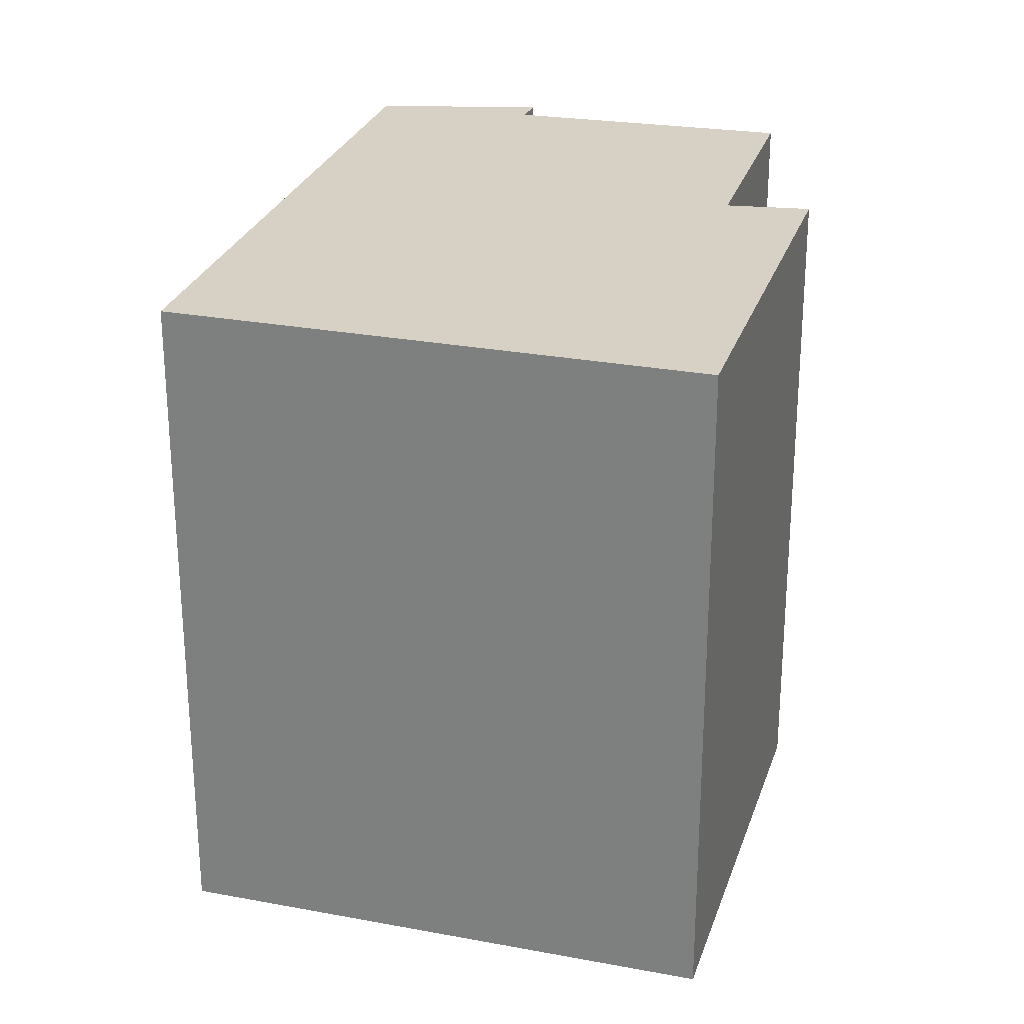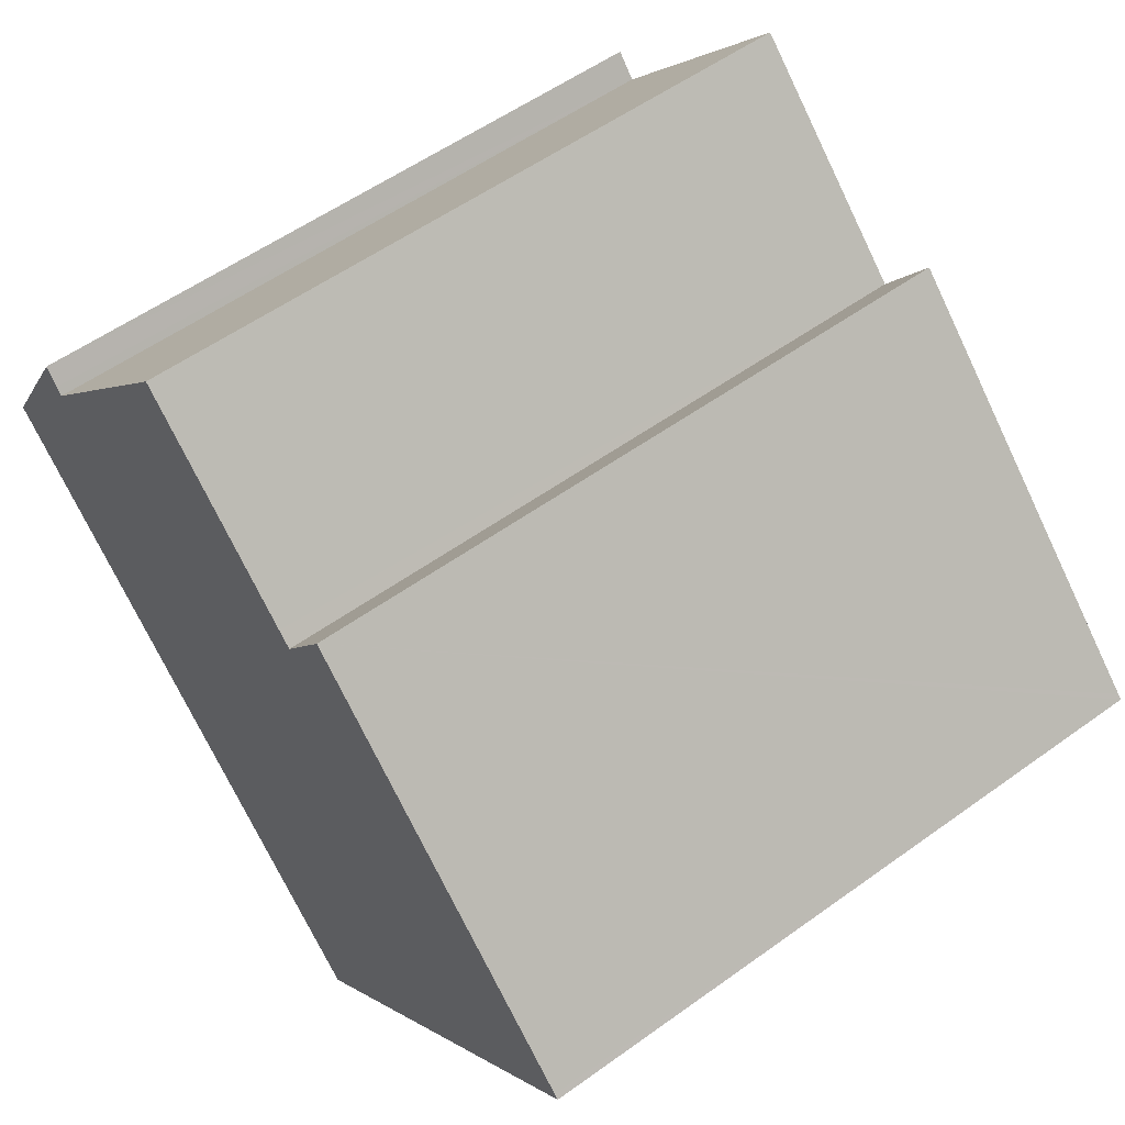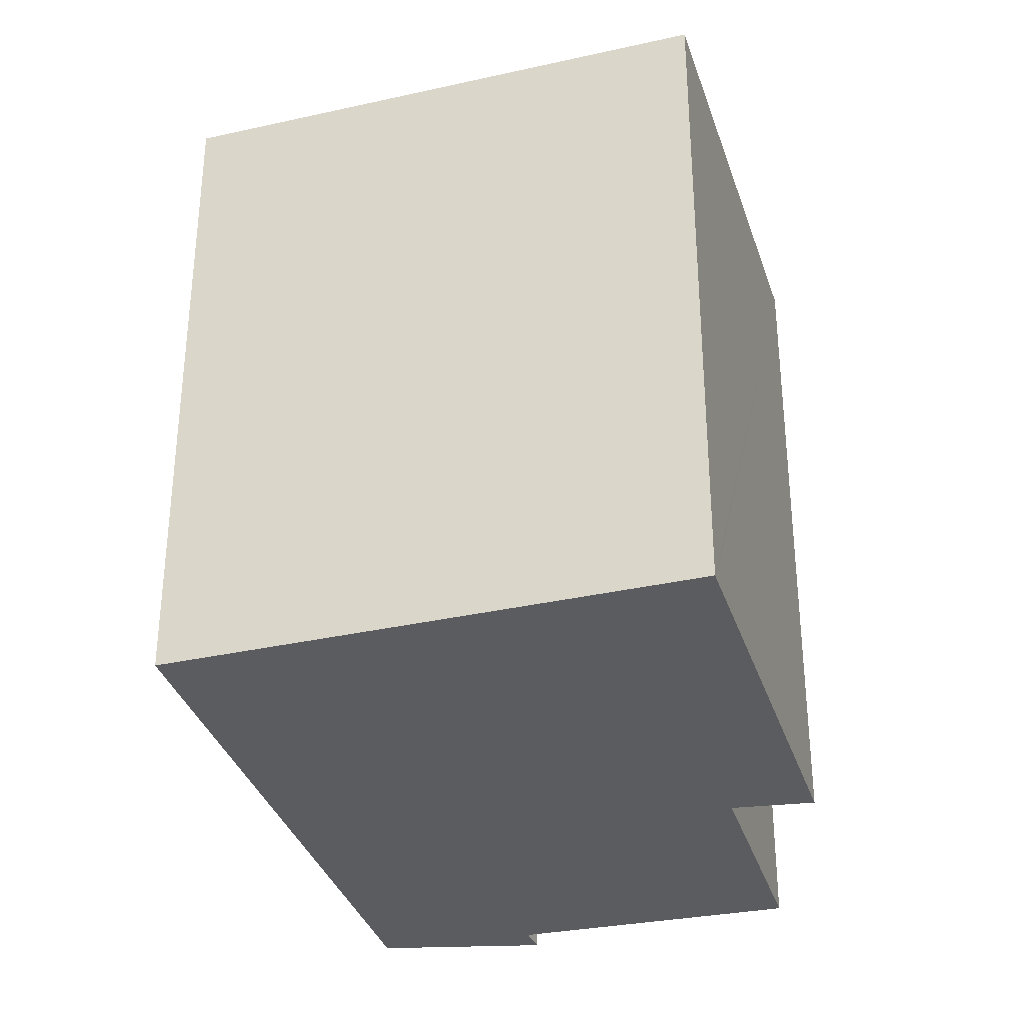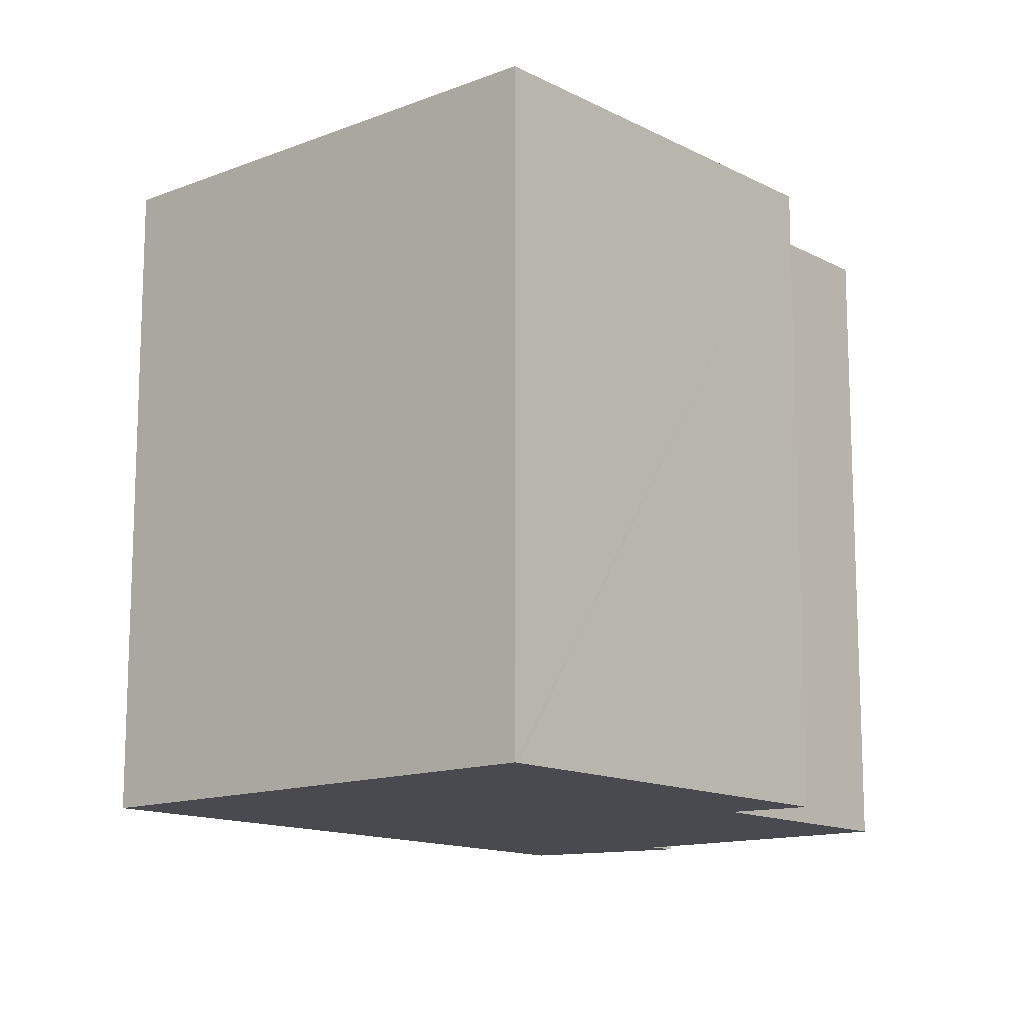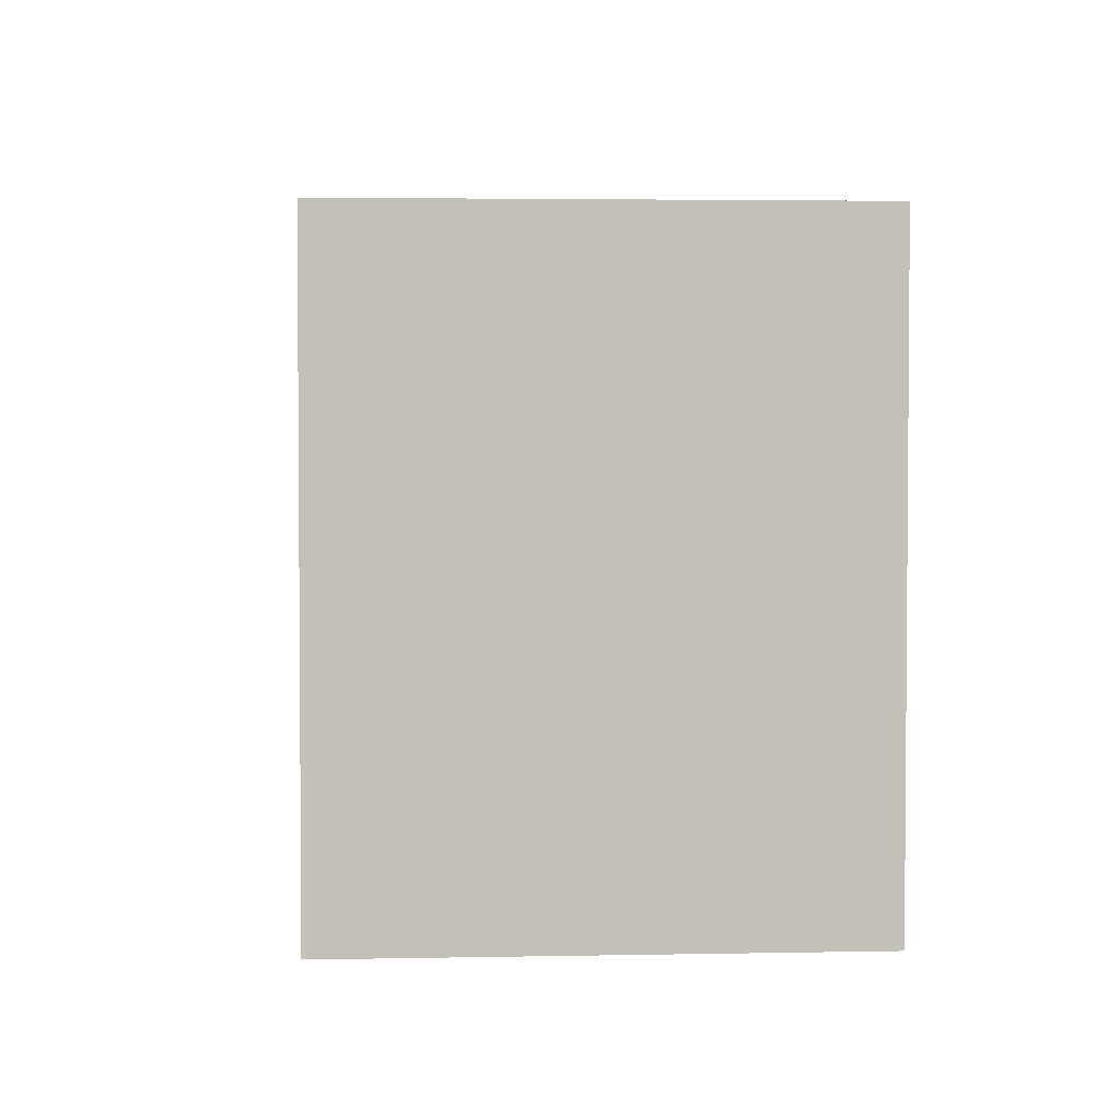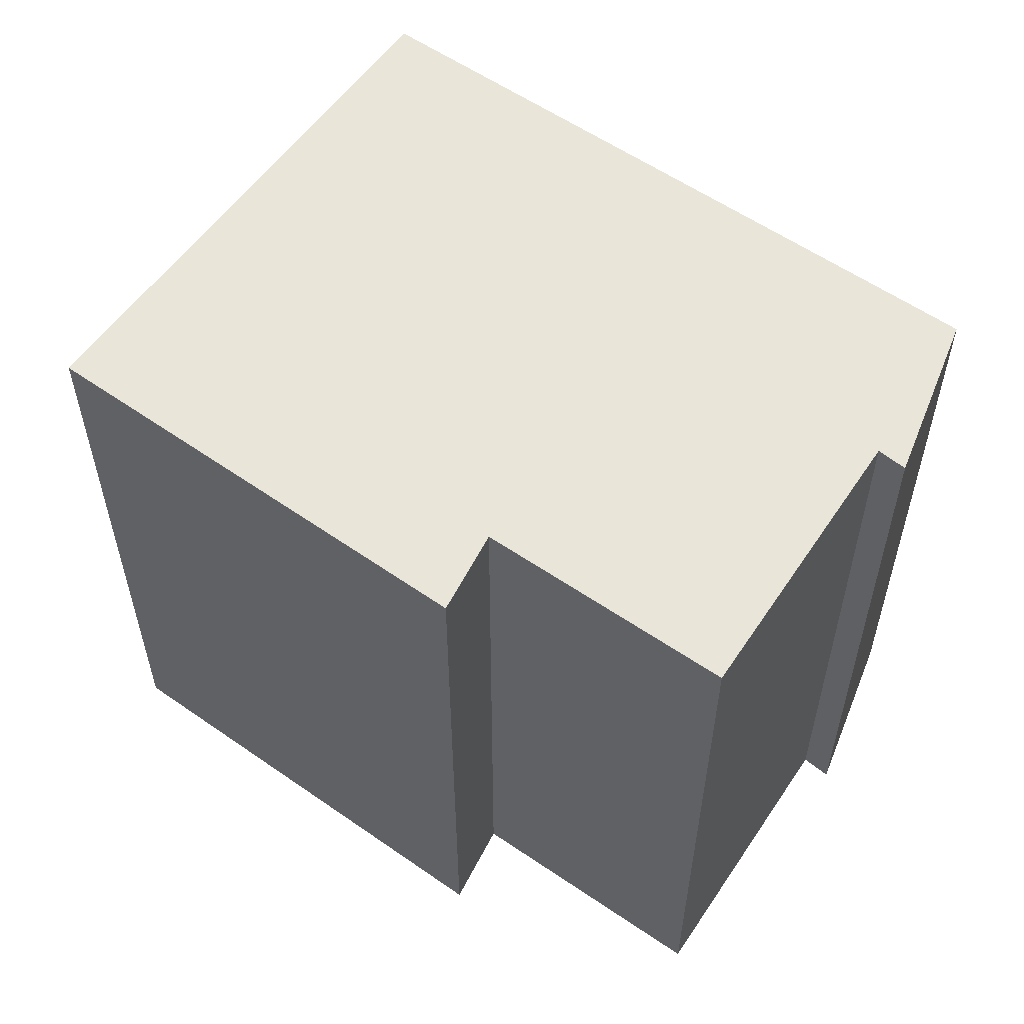
<metadata>
{"format":"obj","ext":"obj","renderer":"f3d","projection":"perspective","resolution":1024,"background":"white","views":[{"elev":26.8,"azim":-118.3,"up":"+Y"},{"elev":55.2,"azim":-127.3,"up":"+Z"},{"elev":-34.1,"azim":-117.7,"up":"+Y"},{"elev":-13.6,"azim":-93.5,"up":"+Y"},{"elev":3.2,"azim":-138.7,"up":"+Y"},{"elev":58.2,"azim":-8.8,"up":"+Y"}]}
</metadata>
<code>
v  0.041 6.537 0.04
v  3.702 6.537 -3.745
v  0 6.537 4.003e-16
v  1.603 6.537 1.587
v  3.176 6.537 3.145
v  3.191 6.537 3.124
v  3.667 6.537 2.465
v  3.798 6.537 2.591
v  5.471 6.537 4.21
v  7.385 6.537 2.096
v  6.918 6.537 -0.634
v  7.447 6.537 2.167
v  7.582 6.537 2.32
v  8.024 6.537 1.571
v  8.45 6.537 0.848
v  3.176 -1.926e-16 3.145
v  3.667 -1.509e-16 2.465
v  3.191 -1.913e-16 3.124
v  5.471 -2.578e-16 4.21
v  7.385 -1.283e-16 2.096
v  7.582 -1.421e-16 2.32
v  8.45 -5.193e-17 0.848
v  8.024 -9.62e-17 1.571
v  3.798 -1.587e-16 2.591
v  7.447 -1.327e-16 2.167
v  0 0 0
v  0.041 -2.449e-18 0.04
v  1.603 -9.718e-17 1.587
v  3.702 2.293e-16 -3.745
v  6.918 3.882e-17 -0.634
g defaultobject
f 1 2 3
f 2 1 4
f 2 4 5
f 2 5 6
f 2 6 7
f 2 7 8
f 2 8 9
f 2 9 10
f 2 10 11
f 11 10 12
f 11 12 13
f 11 13 14
f 11 14 15
f 16 6 5
f 6 16 7
f 7 16 17
f 17 16 18
f 19 10 9
f 10 19 20
f 21 14 13
f 14 21 15
f 15 21 22
f 22 21 23
f 17 8 7
f 8 17 9
f 9 17 19
f 19 17 24
f 20 12 10
f 12 20 13
f 13 20 21
f 21 20 25
f 26 1 3
f 1 26 4
f 4 26 5
f 5 26 27
f 5 27 28
f 5 28 16
f 22 11 15
f 11 22 2
f 2 22 29
f 29 22 30
f 29 3 2
f 3 29 26
f 23 30 22
f 30 23 21
f 30 21 29
f 29 21 25
f 29 25 20
f 29 20 19
f 29 19 24
f 29 24 17
f 29 17 26
f 26 17 27
f 27 17 18
f 27 18 28
f 28 18 16

</code>
